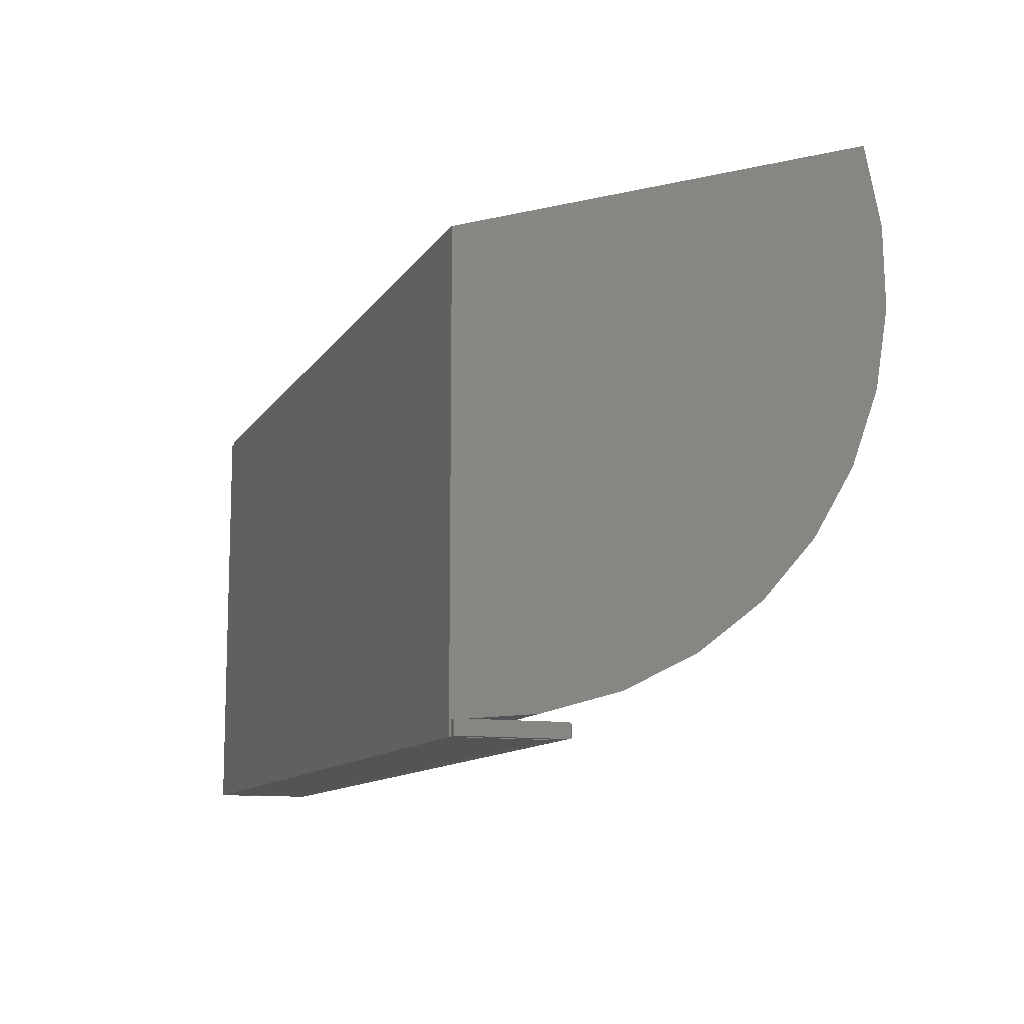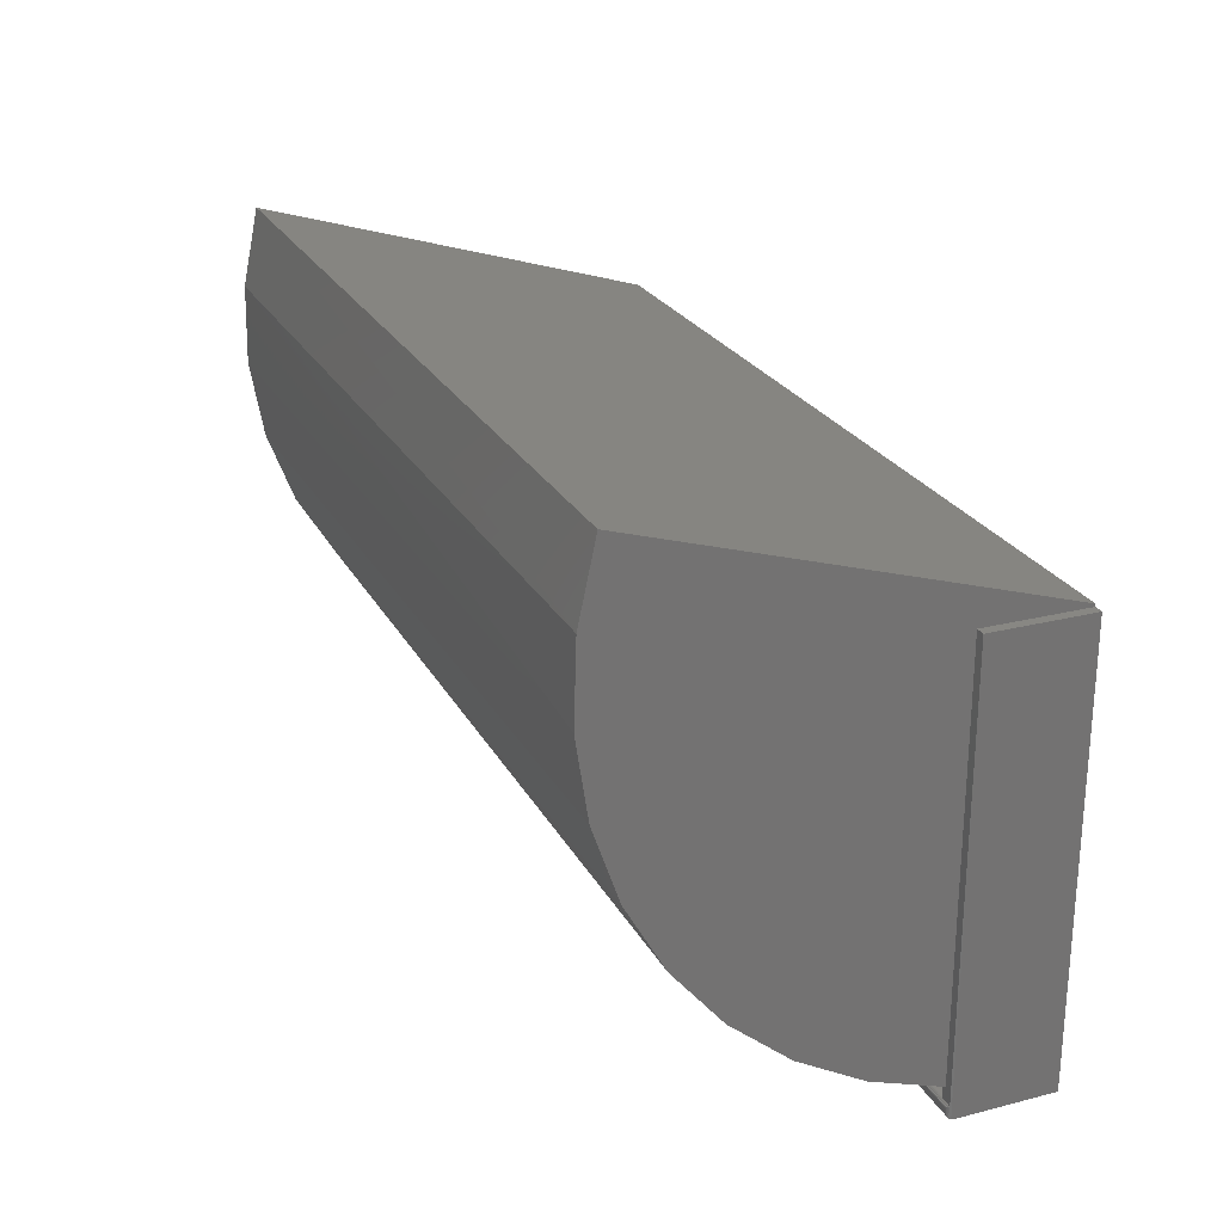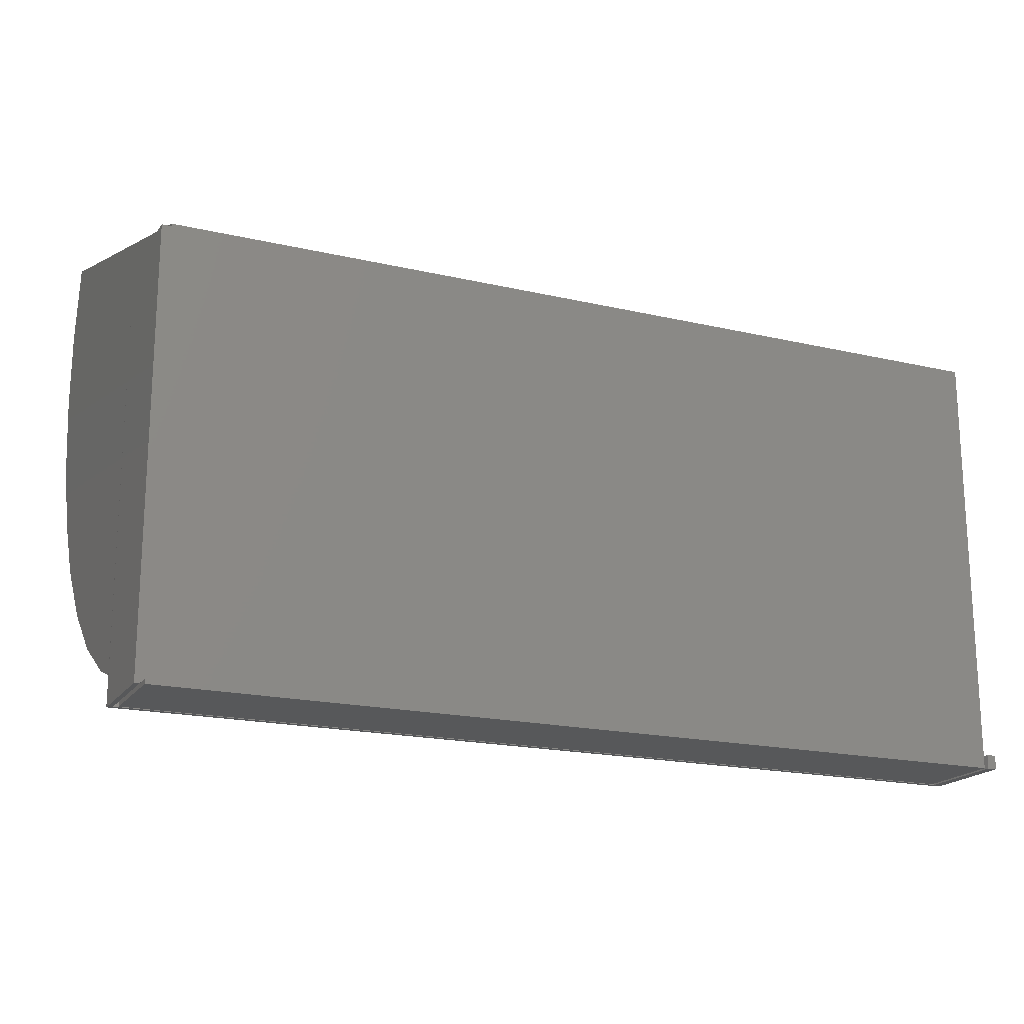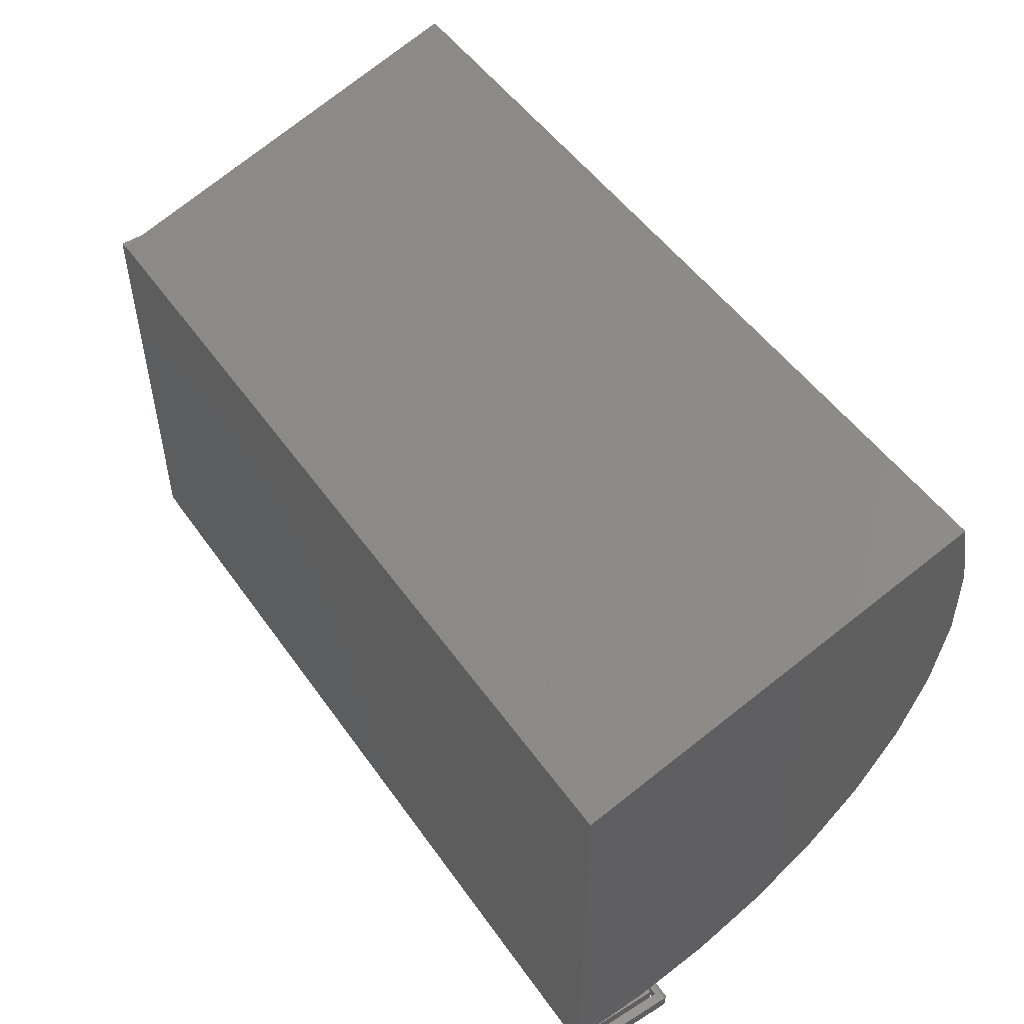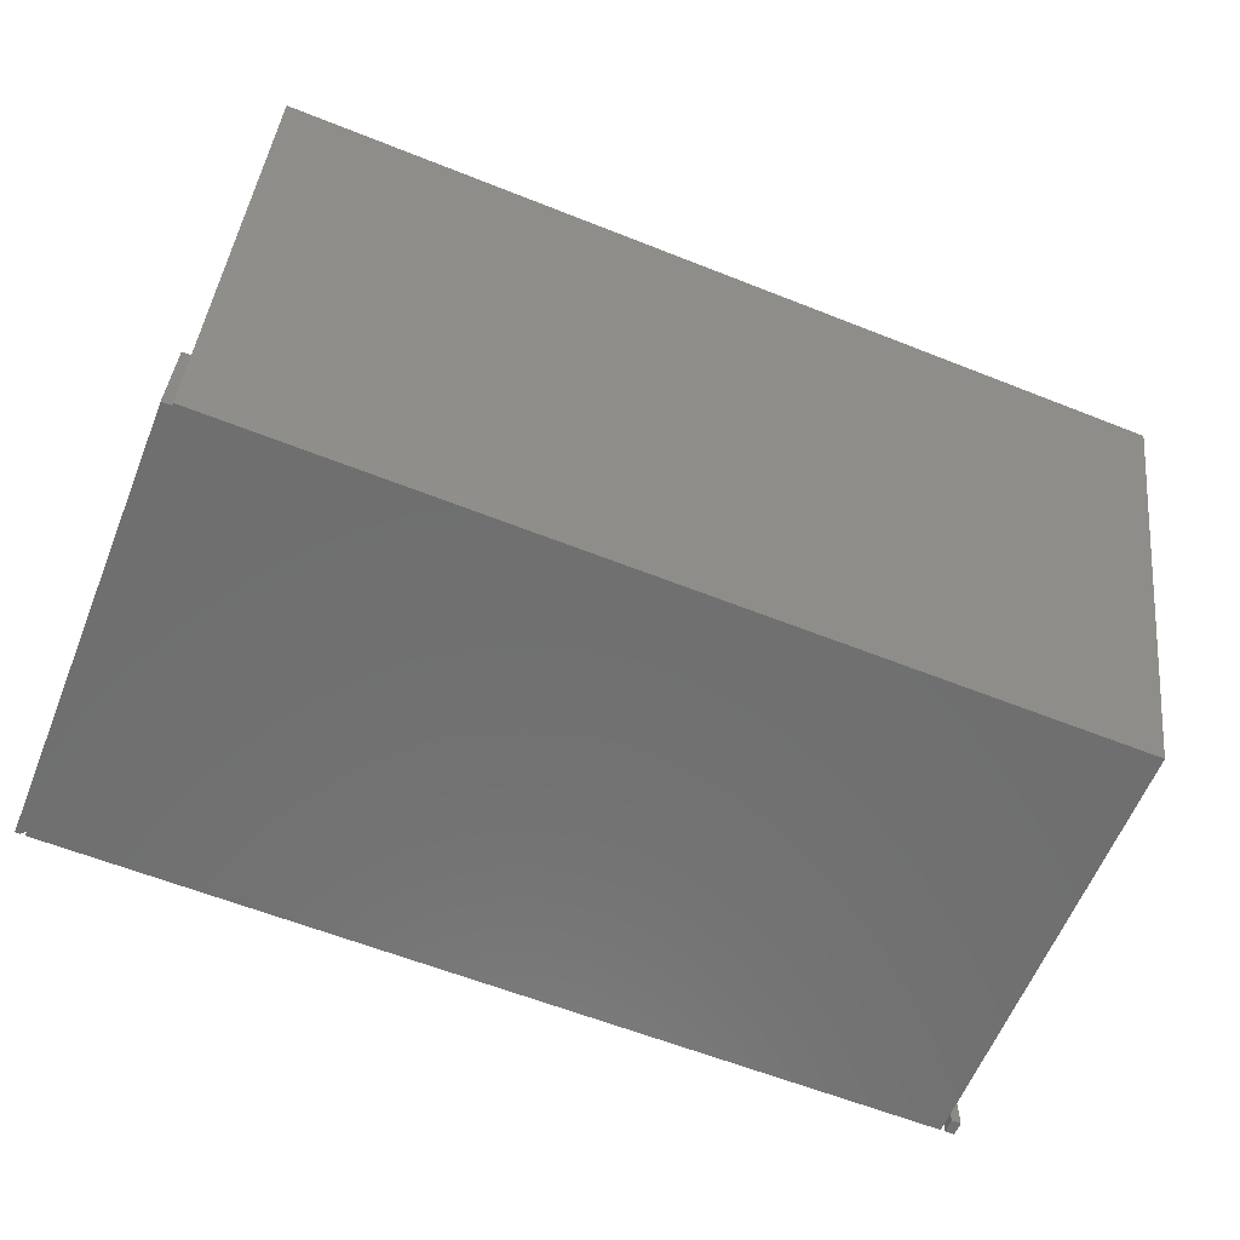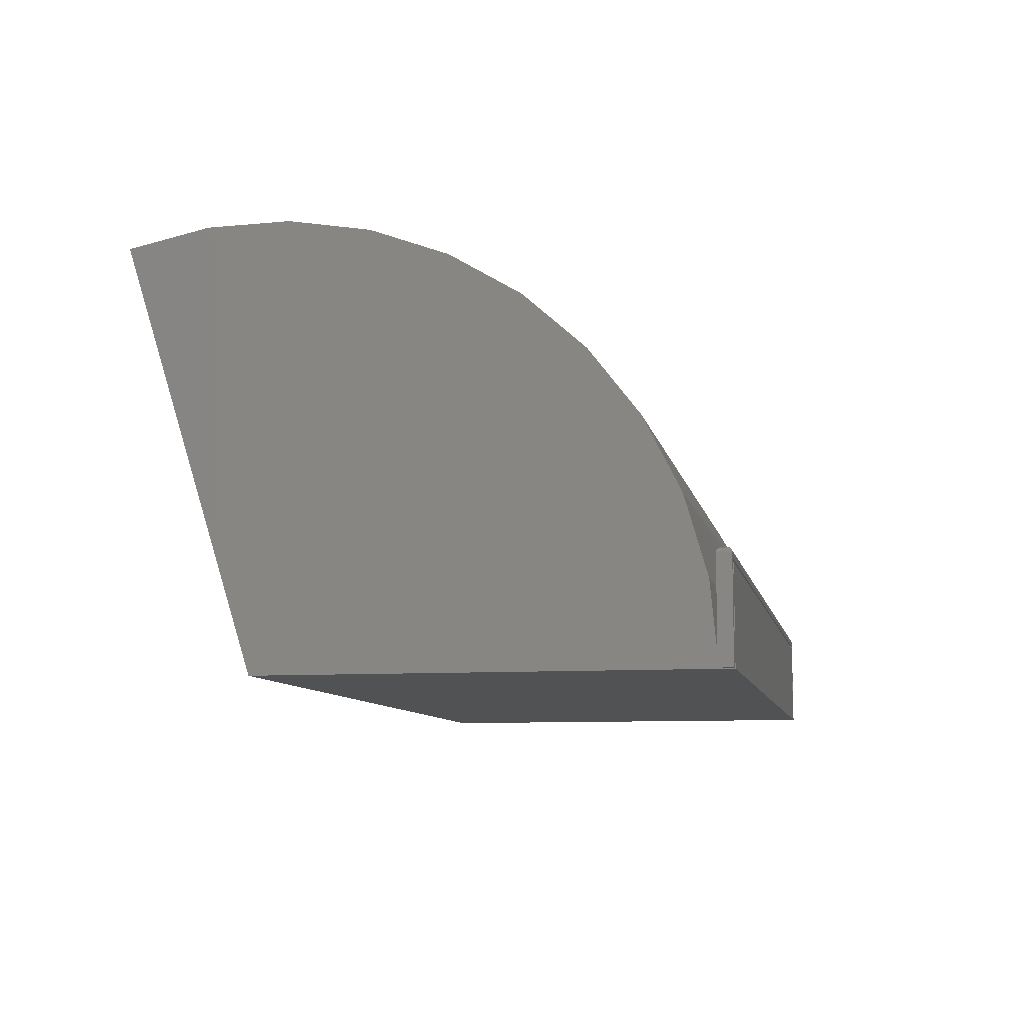
<metadata>
{"format":"stl","ext":"stl","renderer":"f3d","projection":"perspective","resolution":1024,"background":"white","views":[{"elev":-11.1,"azim":-109.8,"up":"+Y"},{"elev":24.7,"azim":67.4,"up":"+Y"},{"elev":-18.7,"azim":155.9,"up":"+Y"},{"elev":50.7,"azim":-124.0,"up":"+Y"},{"elev":-61.3,"azim":158.0,"up":"+Z"},{"elev":-8.9,"azim":-78.8,"up":"+Z"}]}
</metadata>
<code>
# stl→obj: 90 verts, 176 faces
v -0.7266 -0.3516 -8.663e-17
v -0.7266 0.3558 0
v 0.7344 0.3516 0
v 0.7344 0.3558 0
v 0.7344 -0.3672 0
v -0.7266 -0.375 0
v 0.7344 -0.375 -8.946e-17
v 0.75 0.3516 0
v 0.75 -0.375 -9.185e-17
v 0.742 -0.375 -9.136e-17
v -0.7266 -0.375 0.1538
v 0.7344 -0.375 0.1538
v 0.7344 -0.3672 0.1538
v -0.7266 -0.3516 0.1538
v 0.7266 -0.3516 3.453e-16
v 0.7266 -0.3516 0.1538
v 0.7342 -0.3516 0.1579
v 0.7266 -0.3516 0.1579
v 0.7342 -0.3516 0.1538
v 0.7342 -0.3672 0.1579
v 0.742 -0.375 0.1579
v -0.7266 0.3045 0.7055
v -0.7266 0.174 0.6836
v 0.7344 0.1869 0.6869
v 0.7344 0.06599 0.6453
v -0.7266 0.04992 0.6378
v 0.7344 -0.04544 0.5826
v -0.7266 -0.06348 0.5697
v 0.7344 -0.1438 0.5008
v -0.7266 -0.1622 0.4817
v 0.7344 -0.2257 0.4027
v -0.7266 -0.2428 0.3768
v 0.7344 -0.2887 0.2914
v -0.7266 -0.3025 0.2588
v 0.7266 -0.3307 0.1706
v 0.7344 -0.3307 0.1706
v -0.7266 -0.3392 0.1317
v 0.7266 -0.3359 0.148
v 0.7344 0.5661 0.6754
v -0.7266 0.5661 0.6754
v 0.7344 0.4411 0.7022
v -0.7266 0.4367 0.7028
v 0.7344 0.3133 0.7061
v 0.7266 -0.3476 0.07443
v 0.7266 -0.3516 0.1659
v 0.7266 -0.3517 0.1671
v 0.7266 -0.352 0.1684
v 0.7266 -0.3525 0.1696
v 0.7266 -0.3532 0.1706
v -0.7342 -0.375 -9.668e-19
v -0.7342 -0.3516 -9.668e-19
v -0.7342 -0.375 0.1579
v -0.7342 -0.3516 0.1579
v 0.75 -0.375 0.1659
v -0.75 -0.375 0.1659
v -0.75 -0.375 0
v 0.7422 -0.3672 0.1737
v -0.7434 -0.3684 0.1736
v 0.7434 -0.3684 0.1736
v -0.7422 -0.3672 0.1737
v -0.7446 -0.3696 0.1733
v 0.7446 -0.3696 0.1733
v -0.7458 -0.3708 0.1728
v 0.7458 -0.3708 0.1728
v -0.7468 -0.3718 0.1722
v 0.7468 -0.3718 0.1722
v -0.7478 -0.3728 0.1713
v 0.7478 -0.3728 0.1713
v -0.7486 -0.3736 0.1704
v 0.7486 -0.3736 0.1704
v -0.7497 -0.3747 0.1681
v 0.7497 -0.3747 0.1681
v -0.7434 -0.3582 0.1736
v -0.7422 -0.3594 0.1737
v -0.7497 -0.3519 0.1681
v -0.7486 -0.353 0.1704
v -0.7478 -0.3538 0.1713
v -0.7468 -0.3547 0.1722
v -0.7458 -0.3558 0.1728
v -0.7446 -0.3569 0.1733
v -0.75 -0.3516 0.1659
v 0.7422 -0.3594 0.1737
v 0.7434 -0.3582 0.1736
v 0.7446 -0.3569 0.1733
v 0.7458 -0.3558 0.1728
v 0.7468 -0.3547 0.1722
v 0.7484 -0.3532 0.1706
v 0.75 0.3516 0.1706
v -0.75 -0.3516 0
v 0.7344 0.3516 0.1706
f 1 2 3
f 2 4 3
f 1 5 6
f 5 7 6
f 8 9 10
f 8 10 5
f 8 5 1
f 8 1 3
f 6 7 11
f 11 7 12
f 7 5 12
f 12 5 13
f 1 14 15
f 15 14 16
f 17 18 19
f 19 18 16
f 20 17 13
f 13 17 19
f 5 10 13
f 13 10 21
f 13 21 20
f 22 23 24
f 25 24 23
f 23 26 25
f 27 25 26
f 26 28 27
f 29 27 28
f 28 30 29
f 31 29 30
f 30 32 31
f 33 31 32
f 32 34 33
f 35 36 33
f 35 33 34
f 35 34 37
f 35 37 38
f 39 40 41
f 41 40 42
f 41 42 43
f 43 42 22
f 43 22 24
f 1 15 37
f 37 15 44
f 37 44 38
f 38 44 16
f 44 15 16
f 35 38 16
f 35 16 18
f 35 18 45
f 35 45 46
f 35 46 47
f 35 47 48
f 35 48 49
f 40 2 1
f 40 1 37
f 40 37 34
f 40 34 32
f 40 32 30
f 40 30 28
f 40 28 26
f 40 26 23
f 40 23 22
f 40 22 42
f 11 14 6
f 6 14 1
f 13 19 16
f 14 11 16
f 16 11 12
f 16 12 13
f 50 51 52
f 52 51 53
f 54 55 52
f 54 52 21
f 54 21 10
f 54 10 9
f 56 50 55
f 55 50 52
f 52 53 18
f 52 18 17
f 52 17 20
f 52 20 21
f 57 58 59
f 57 60 58
f 58 61 59
f 59 61 62
f 61 63 62
f 62 63 64
f 63 65 64
f 64 65 66
f 65 67 66
f 66 67 68
f 67 69 68
f 68 69 70
f 69 71 70
f 55 54 71
f 71 54 72
f 71 72 70
f 60 73 58
f 60 74 73
f 75 69 76
f 69 67 76
f 76 67 77
f 67 65 77
f 77 65 78
f 65 63 78
f 78 63 79
f 63 61 79
f 79 61 80
f 61 58 80
f 80 58 73
f 81 55 75
f 75 55 71
f 75 71 69
f 57 82 60
f 60 82 74
f 82 59 83
f 82 57 59
f 59 62 83
f 83 62 84
f 62 64 84
f 84 64 85
f 64 66 85
f 85 66 86
f 66 68 86
f 87 86 68
f 72 54 88
f 72 88 87
f 72 87 68
f 72 68 70
f 9 8 54
f 54 8 88
f 55 81 56
f 56 81 89
f 8 3 88
f 88 3 90
f 53 51 89
f 53 89 81
f 53 81 45
f 53 45 18
f 36 88 90
f 87 88 36
f 87 36 35
f 87 35 49
f 74 83 73
f 74 82 83
f 45 75 46
f 45 81 75
f 75 47 46
f 47 75 76
f 47 76 48
f 49 48 76
f 86 79 85
f 79 80 85
f 85 80 84
f 80 73 84
f 84 73 83
f 78 79 86
f 78 86 87
f 78 87 49
f 78 49 76
f 78 76 77
f 56 89 50
f 50 89 51
f 90 3 4
f 39 41 43
f 39 43 24
f 39 24 25
f 39 25 27
f 39 27 29
f 39 29 31
f 39 31 33
f 39 33 36
f 39 36 90
f 39 90 4
f 40 39 2
f 2 39 4

</code>
